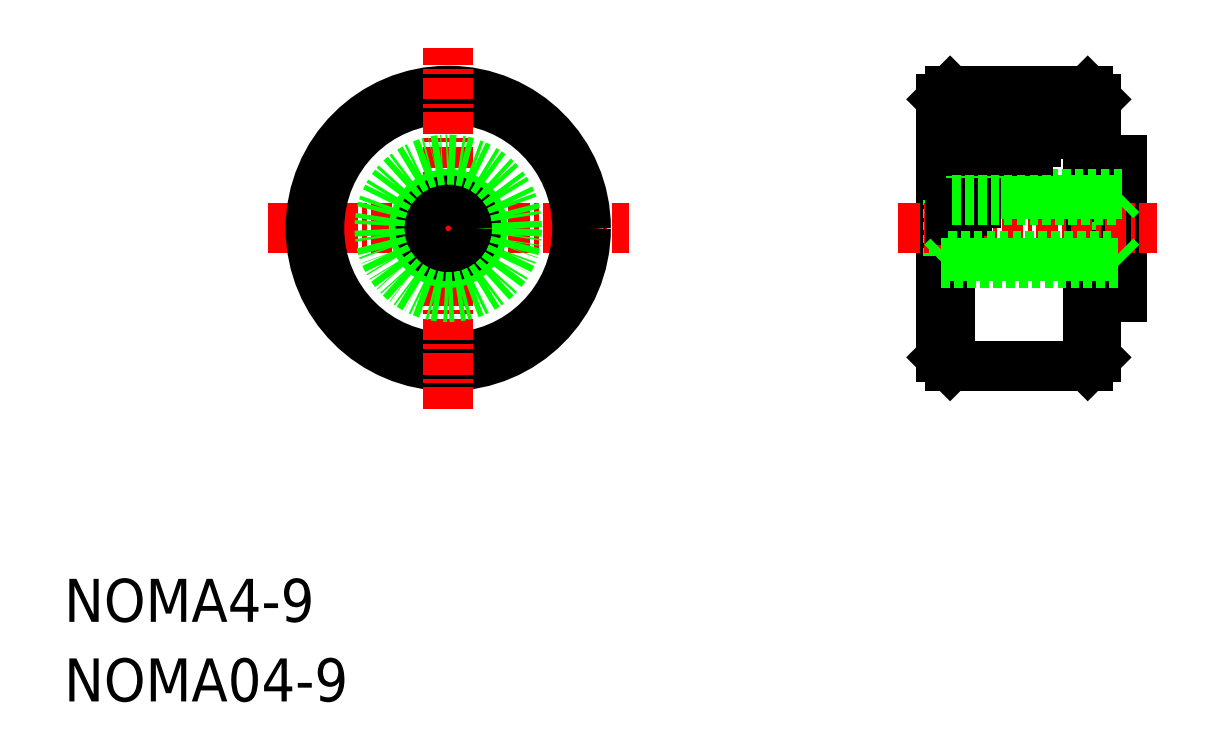
<metadata>
{"format":"dxf","ext":"dxf","renderer":"ezdxf+matplotlib","layout":"modelspace","background":"white","min_lineweight":24,"dpi":150}
</metadata>
<code>
0
SECTION
2
ENTITIES
0
TEXT
8
0
10
-1.517e-07
20
4.626
30
0
40
2.5
1
NOMA4-9
0
TEXT
8
0
10
-1.517e-07
20
-1.335e-07
30
0
40
2.5
1
NOMA04-9
0
LINE
8
0
10
60
20
20
30
0
11
60
21
35
31
0
0
LINE
8
0
10
51
20
35
30
0
11
51
21
20
31
0
0
LINE
8
0
10
51.5
20
35.5
30
0
11
51.5
21
19.5
31
0
0
LINE
8
0
10
59.5
20
35.5
30
0
11
59.5
21
19.5
31
0
0
LINE
8
0
10
51
20
20
30
0
11
51.5
21
19.5
31
0
0
LINE
8
0
10
59.5
20
19.5
30
0
11
60
21
20
31
0
0
LINE
8
0
10
51.5
20
19.5
30
0
11
59.5
21
19.5
31
0
0
LINE
8
0
10
51.38
20
25.88
30
0
11
51.38
21
29.12
31
0
0
LINE
8
0
10
61.12
20
25.88
30
0
11
61.12
21
29.12
31
0
0
LINE
8
0
10
61.5
20
23.5
30
0
11
61.5
21
31.5
31
0
0
LINE
8
0
10
60
20
23.5
30
0
11
61.5
21
23.5
31
0
0
LINE
8
CENTER
10
48.5
20
27.5
30
0
11
63.5
21
27.5
31
0
0
LINE
8
0
10
51.5
20
28
30
0
11
52
21
28
31
0
0
LINE
8
0
10
51.5
20
28.5
30
0
11
52.5
21
28.5
31
0
0
LINE
8
0
10
51.38
20
25.88
30
0
11
51
21
25.5
31
0
0
LINE
8
0
10
61.12
20
25.88
30
0
11
61.5
21
25.5
31
0
0
LINE
8
0
10
51
20
25.5
30
0
11
61.5
21
25.5
31
0
0
LINE
8
0
10
51.5
20
31.5
30
0
11
55.5
21
31.5
31
0
0
LINE
8
0
10
51.5
20
30.5
30
0
11
54.5
21
30.5
31
0
0
LINE
8
0
10
51.5
20
31
30
0
11
55
21
31
31
0
0
LINE
8
0
10
51.5
20
29.5
30
0
11
53.5
21
29.5
31
0
0
LINE
8
0
10
51.5
20
30
30
0
11
54
21
30
31
0
0
LINE
8
0
10
61.5
20
31.5
30
0
11
60
21
31.5
31
0
0
LINE
8
0
10
51.38
20
29.12
30
0
11
51
21
29.5
31
0
0
LINE
8
0
10
61.12
20
29.12
30
0
11
61.5
21
29.5
31
0
0
LINE
8
0
10
61.5
20
29.5
30
0
11
51
21
29.5
31
0
0
LINE
8
0
10
59.5
20
35.5
30
0
11
51.5
21
35.5
31
0
0
LINE
8
0
10
51.5
20
32
30
0
11
56
21
32
31
0
0
LINE
8
0
10
51.5
20
32.5
30
0
11
56.5
21
32.5
31
0
0
LINE
8
0
10
51.5
20
35
30
0
11
59
21
35
31
0
0
LINE
8
0
10
51
20
35
30
0
11
51.5
21
35.5
31
0
0
LINE
8
0
10
59.5
20
35.5
30
0
11
60
21
35
31
0
0
LINE
8
0
10
51.5
20
33
30
0
11
57
21
33
31
0
0
LINE
8
0
10
51.5
20
33.5
30
0
11
57.5
21
33.5
31
0
0
LINE
8
0
10
51.5
20
34
30
0
11
58
21
34
31
0
0
LINE
8
0
10
51.5
20
34.5
30
0
11
58.5
21
34.5
31
0
0
LINE
8
0
10
51.5
20
29
30
0
11
53
21
29
31
0
0
LINE
8
CENTER
10
11.83
20
27.5
30
0
11
32.83
21
27.5
31
0
0
CIRCLE
8
0
10
22.33
20
27.5
30
0
40
8
0
CIRCLE
8
0
10
22.33
20
27.5
30
0
40
7.5
0
LINE
8
CENTER
10
22.33
20
17
30
0
11
22.33
21
38
31
0
0
CIRCLE
8
0
10
22.33
20
27.5
30
0
40
2
0
CIRCLE
8
0
10
22.33
20
27.5
30
0
40
1.621
0
CIRCLE
8
0
10
22.33
20
27.5
30
0
40
4
0
LINE
8
0
10
61.12
20
29.12
30
0
11
51.38
21
29.12
31
0
0
LINE
8
0
10
51.38
20
25.88
30
0
11
61.12
21
25.88
31
0
0
ENDSEC
0
EOF

</code>
